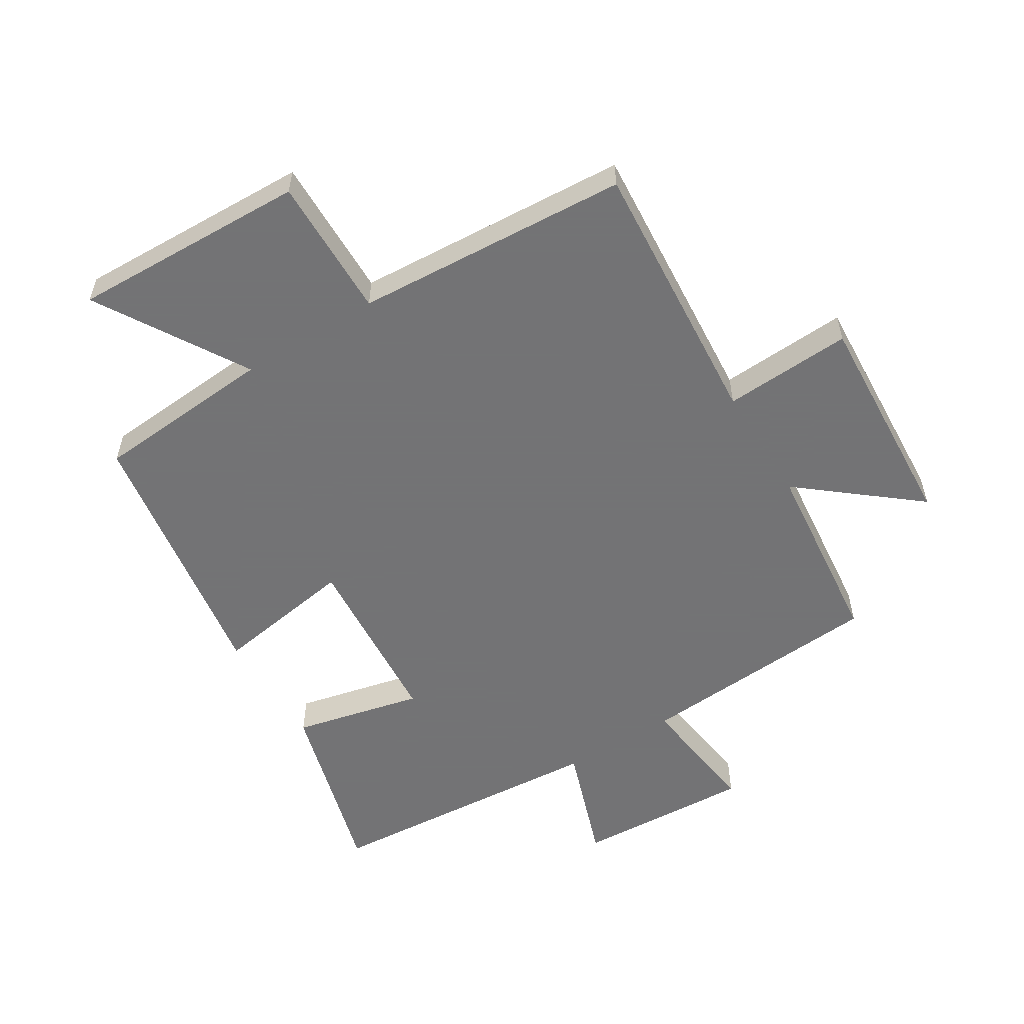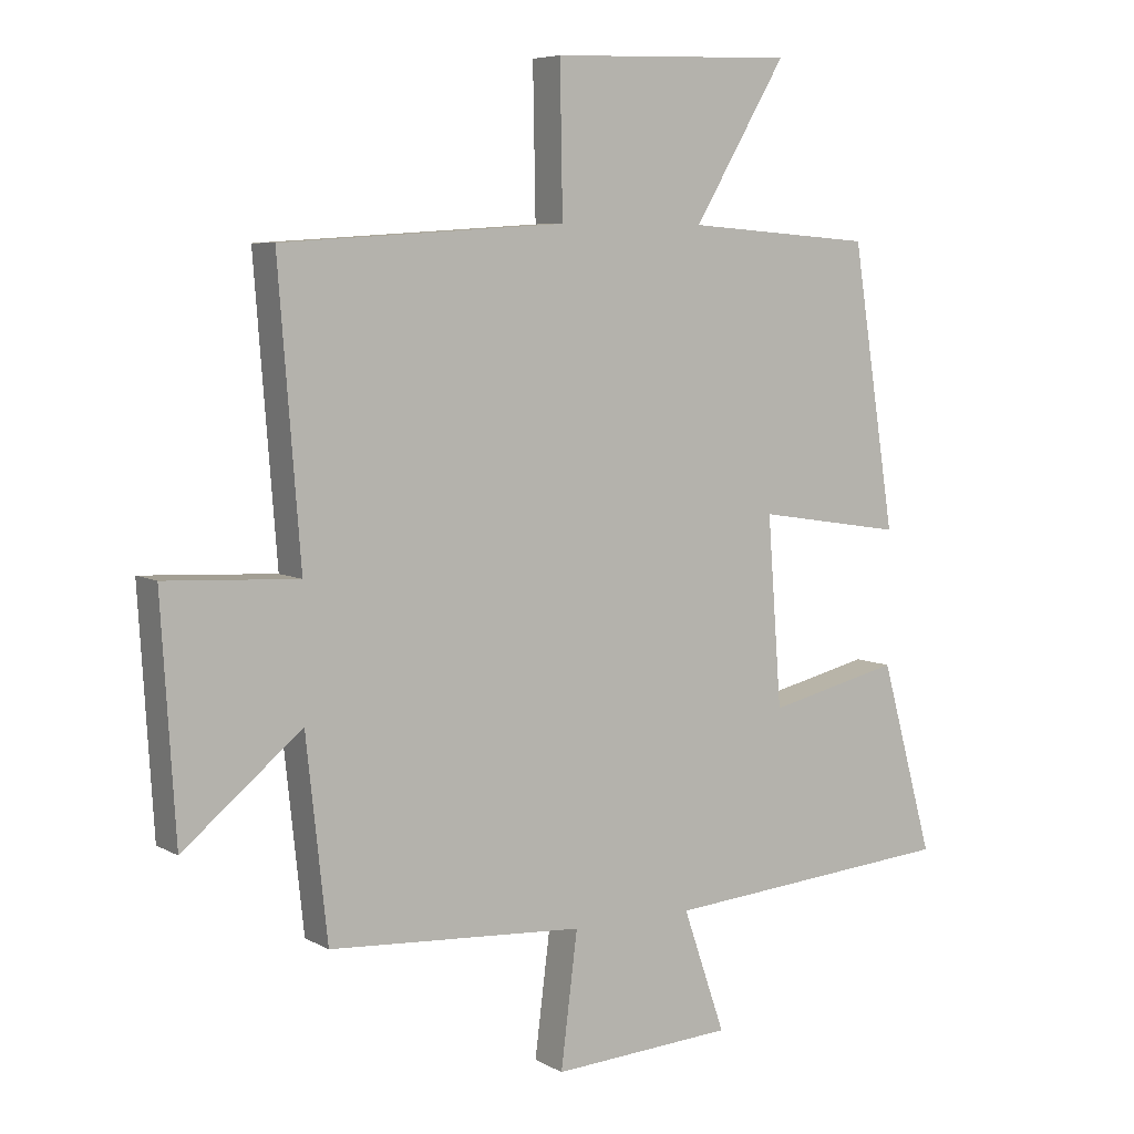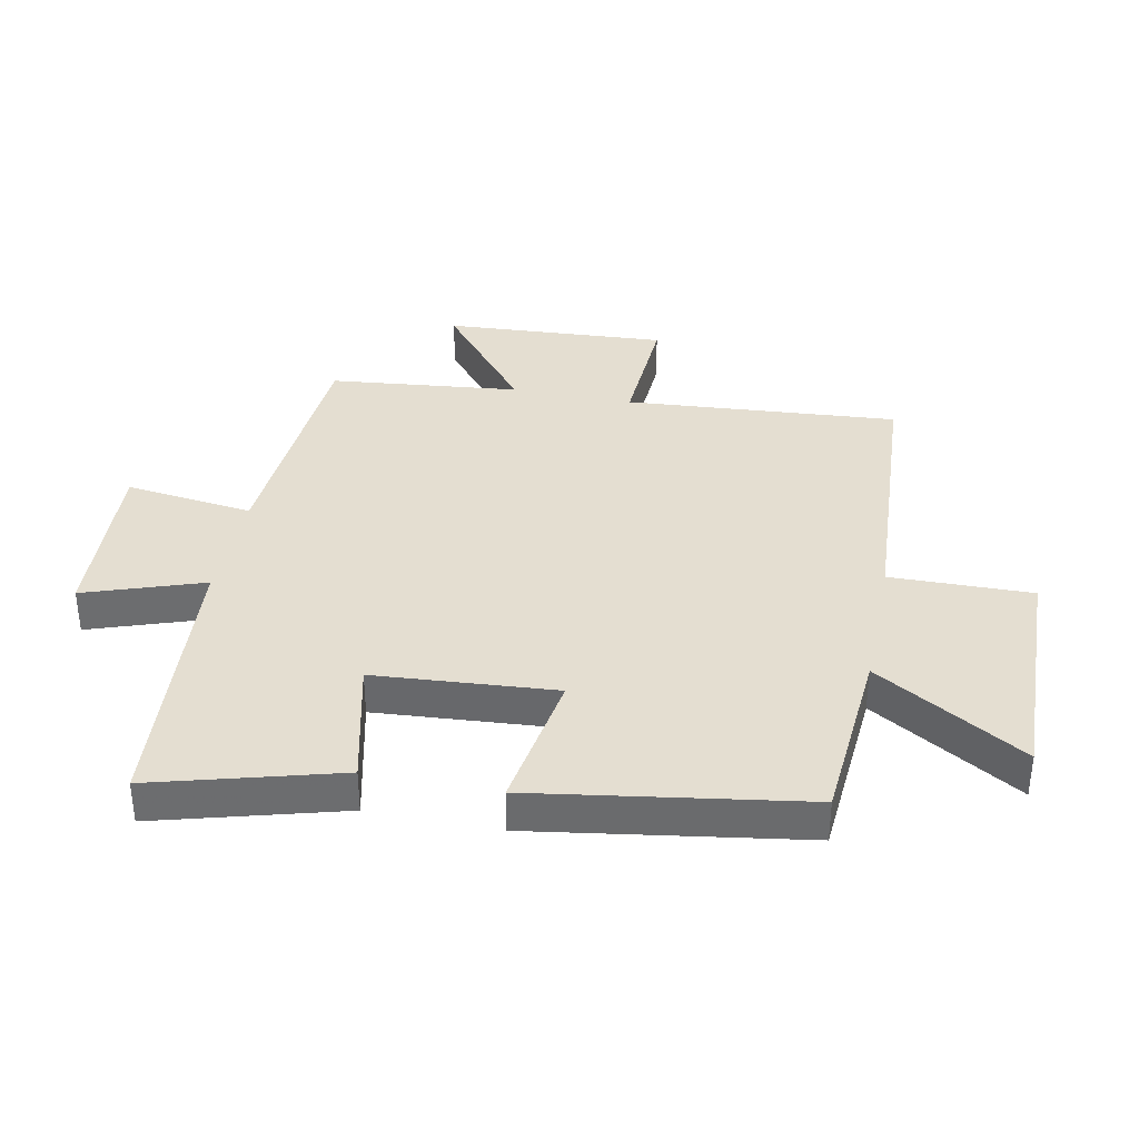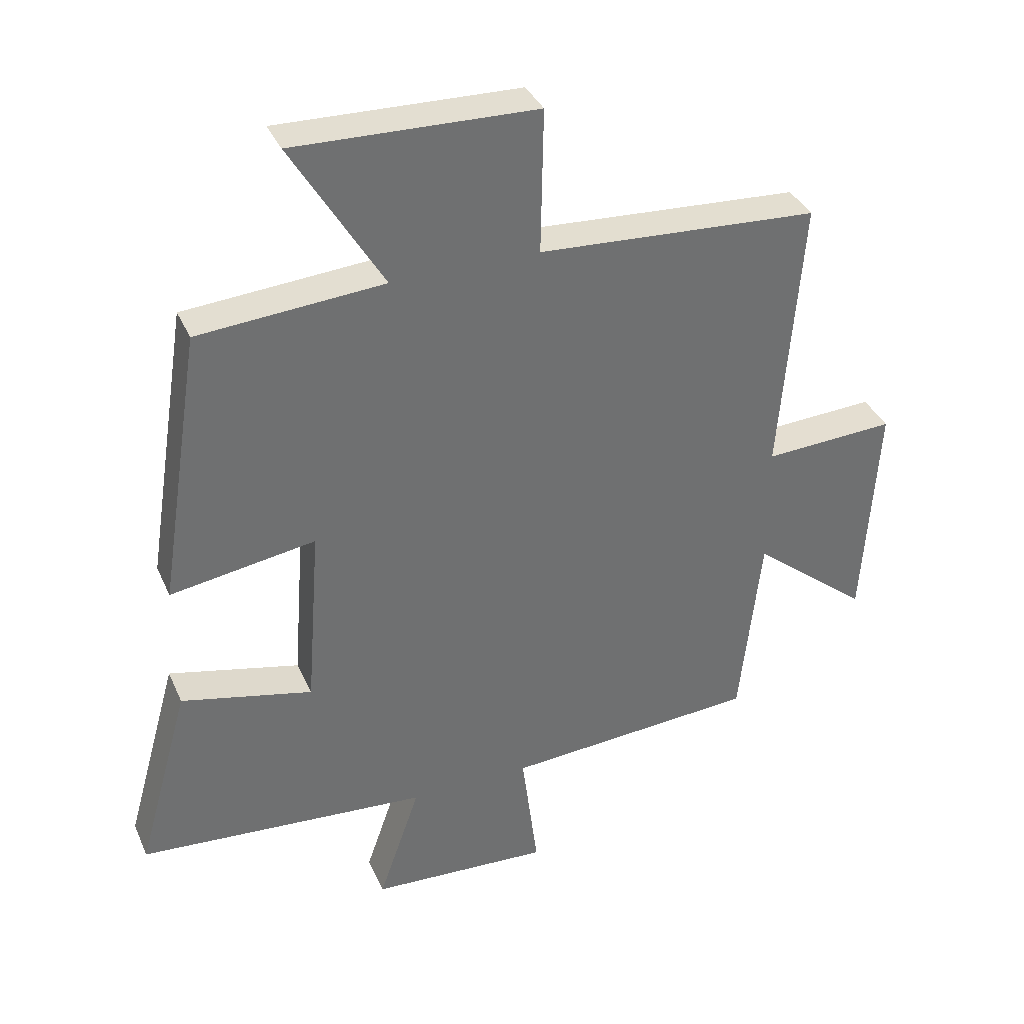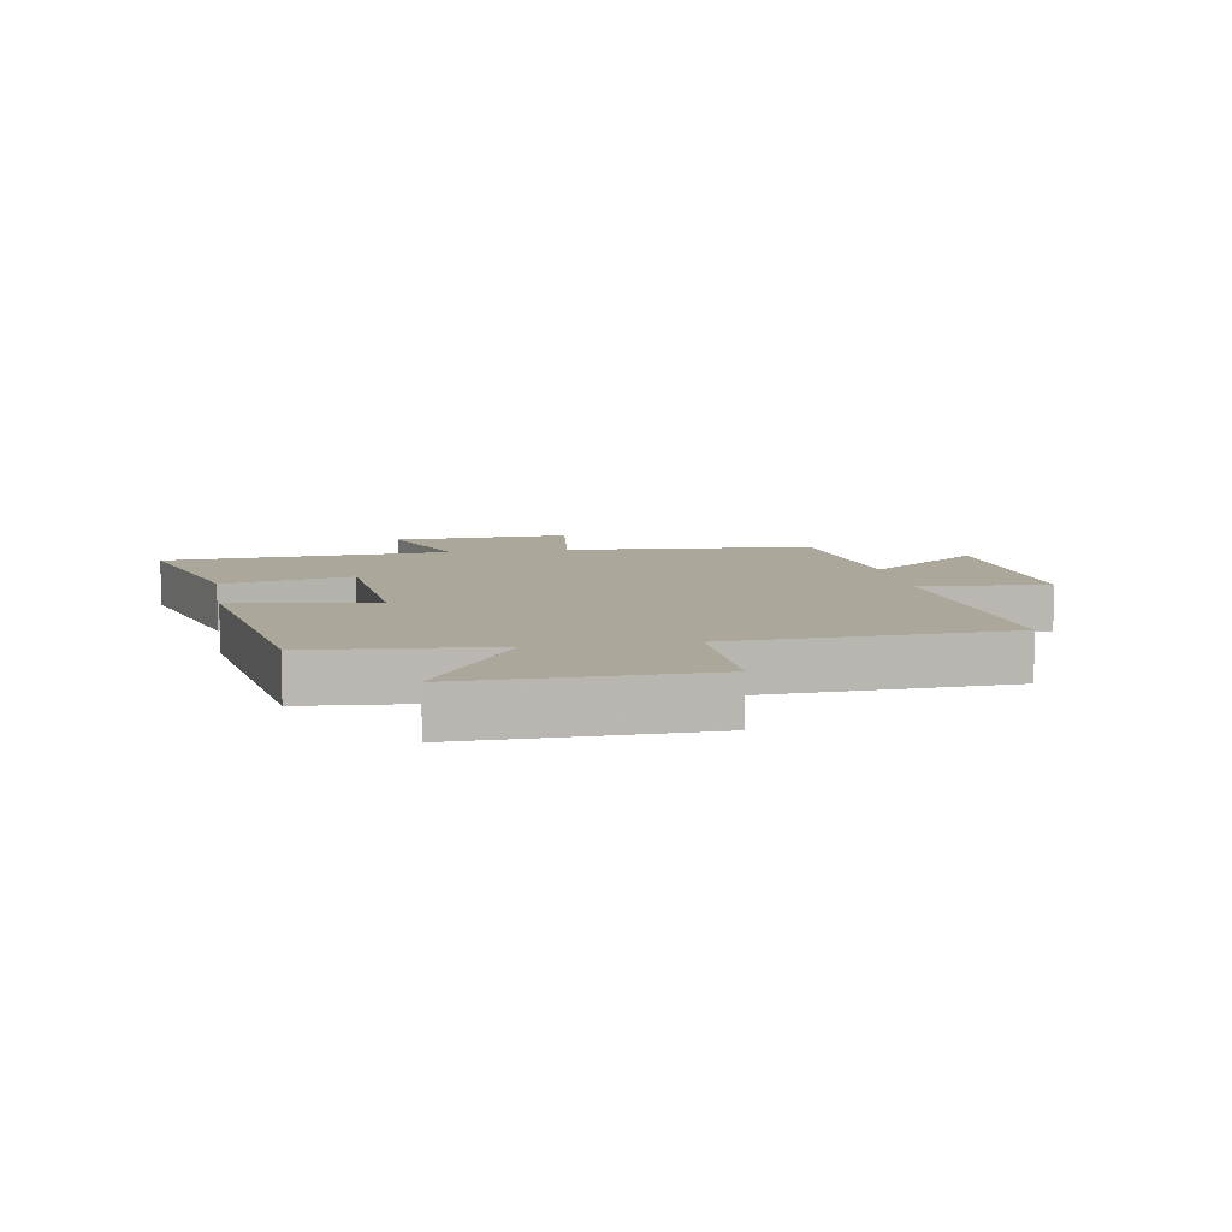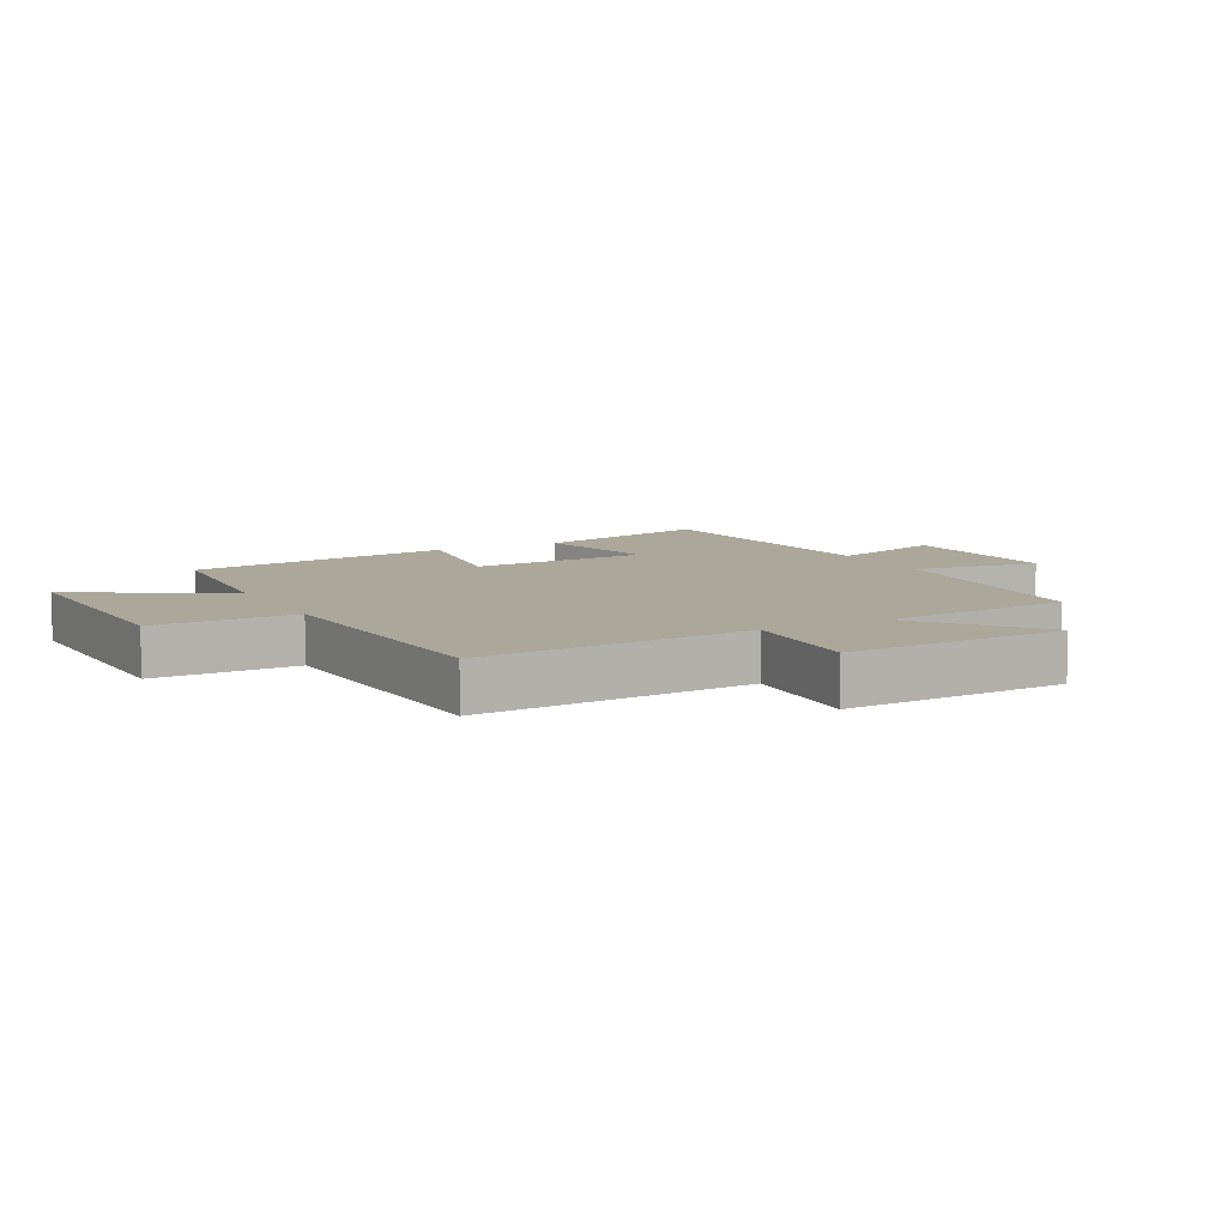
<metadata>
{"format":"obj","ext":"obj","renderer":"f3d","projection":"perspective","resolution":1024,"background":"white","views":[{"elev":-56.0,"azim":31.8,"up":"+Y"},{"elev":6.6,"azim":147.1,"up":"+Z"},{"elev":36.5,"azim":-78.6,"up":"+Y"},{"elev":36.5,"azim":-21.8,"up":"+Z"},{"elev":8.2,"azim":-9.5,"up":"+Y"},{"elev":8.1,"azim":62.4,"up":"+Y"}]}
</metadata>
<code>
v -0.432 0.07 0.478
v -0.14 0.07 0.5
v -0.284 0.07 0.741
v 0.096 0.07 0.729
v 0.092 0.07 0.5
v 0.534 0.07 0.472
v 0.5 0.07 0.032
v 0.707 0.07 0.043
v 0.685 0.07 -0.317
v 0.5 0.07 -0.166
v 0.467 0.07 -0.473
v 0.068 0.07 -0.5
v 0.094 0.07 -0.707
v -0.19 0.07 -0.691
v -0.124 0.07 -0.5
v -0.583 0.07 -0.464
v -0.5 0.07 -0.166
v -0.293 0.07 -0.214
v -0.271 0.07 0.078
v -0.5 0.07 0.042
v -0.432 0 0.478
v -0.14 0 0.5
v -0.284 0 0.741
v 0.096 0 0.729
v 0.092 0 0.5
v 0.534 0 0.472
v 0.5 0 0.032
v 0.707 0 0.043
v 0.685 0 -0.317
v 0.5 0 -0.166
v 0.467 0 -0.473
v 0.068 0 -0.5
v 0.094 0 -0.707
v -0.19 0 -0.691
v -0.124 0 -0.5
v -0.583 0 -0.464
v -0.5 0 -0.166
v -0.293 0 -0.214
v -0.271 0 0.078
v -0.5 0 0.042
f 19 20 1 2
f 18 19 2
f 15 16 17 18
f 15 18 2
f 12 13 14 15
f 10 11 12 15
f 10 15 2
f 7 8 9 10
f 7 10 2 3
f 5 6 7
f 5 7 3
f 3 4 5
f 22 21 40 39
f 22 39 38
f 38 37 36 35
f 22 38 35
f 35 34 33 32
f 35 32 31 30
f 22 35 30
f 30 29 28 27
f 23 22 30 27
f 27 26 25
f 23 27 25
f 25 24 23
f 1 21 22 2
f 2 22 23 3
f 3 23 24 4
f 4 24 25 5
f 5 25 26 6
f 6 26 27 7
f 7 27 28 8
f 8 28 29 9
f 9 29 30 10
f 10 30 31 11
f 11 31 32 12
f 12 32 33 13
f 13 33 34 14
f 14 34 35 15
f 15 35 36 16
f 16 36 37 17
f 17 37 38 18
f 18 38 39 19
f 19 39 40 20
f 20 40 21 1

</code>
